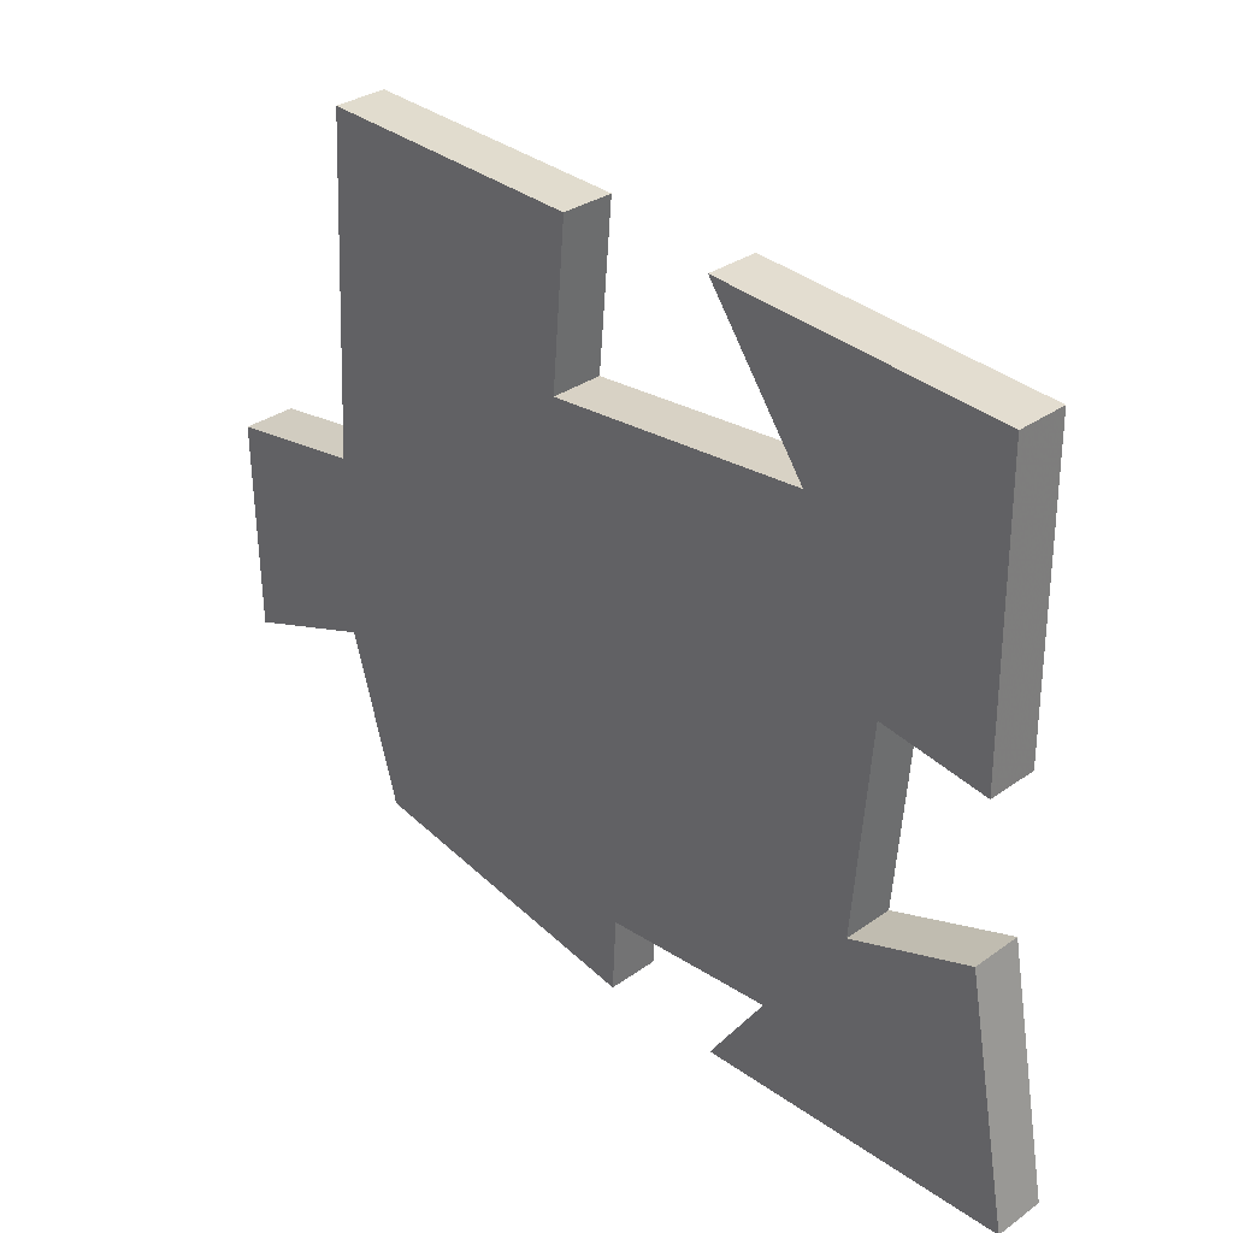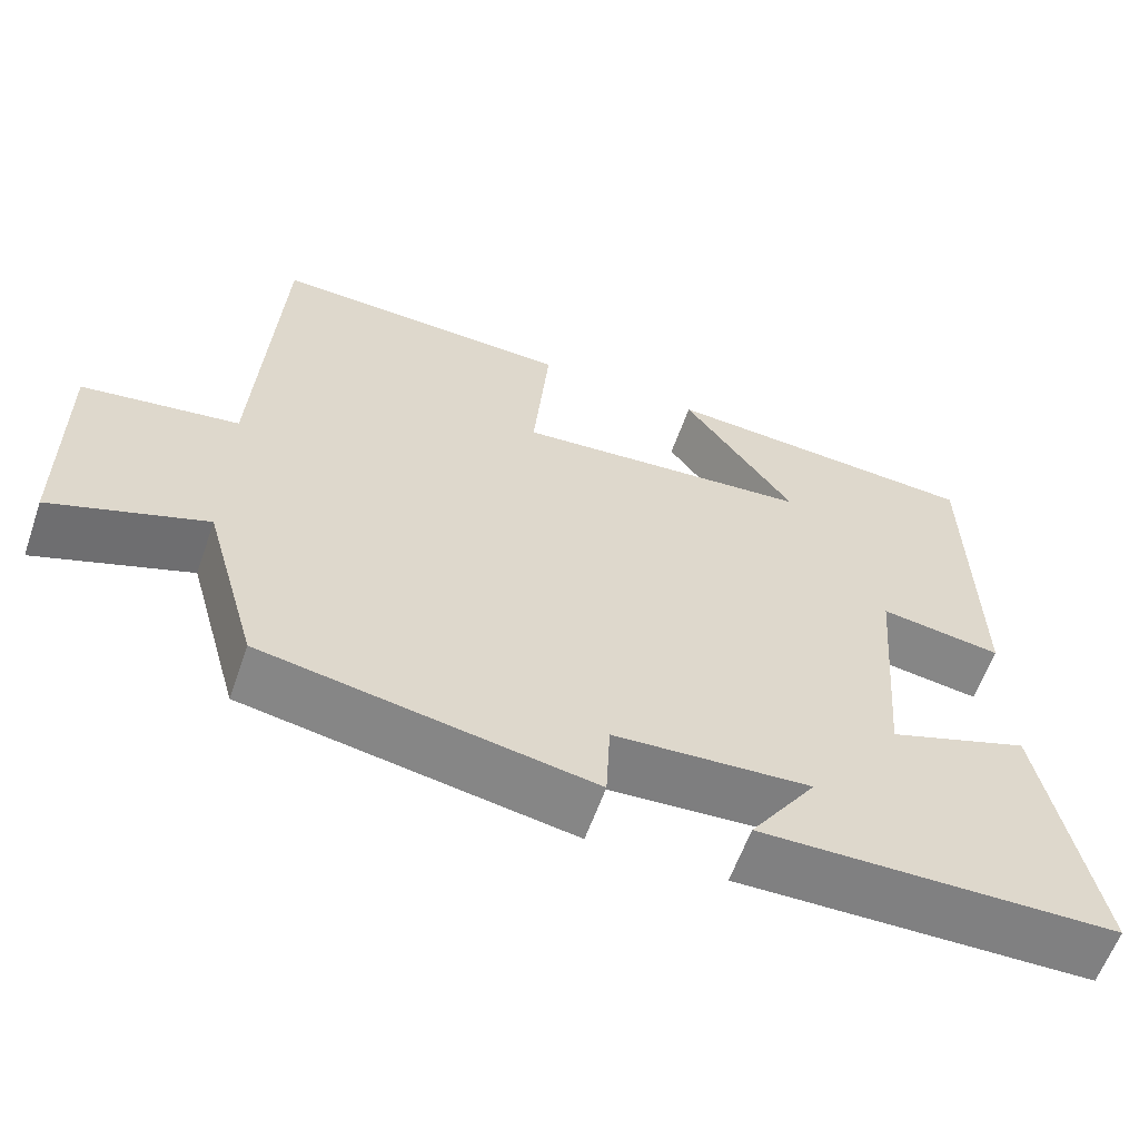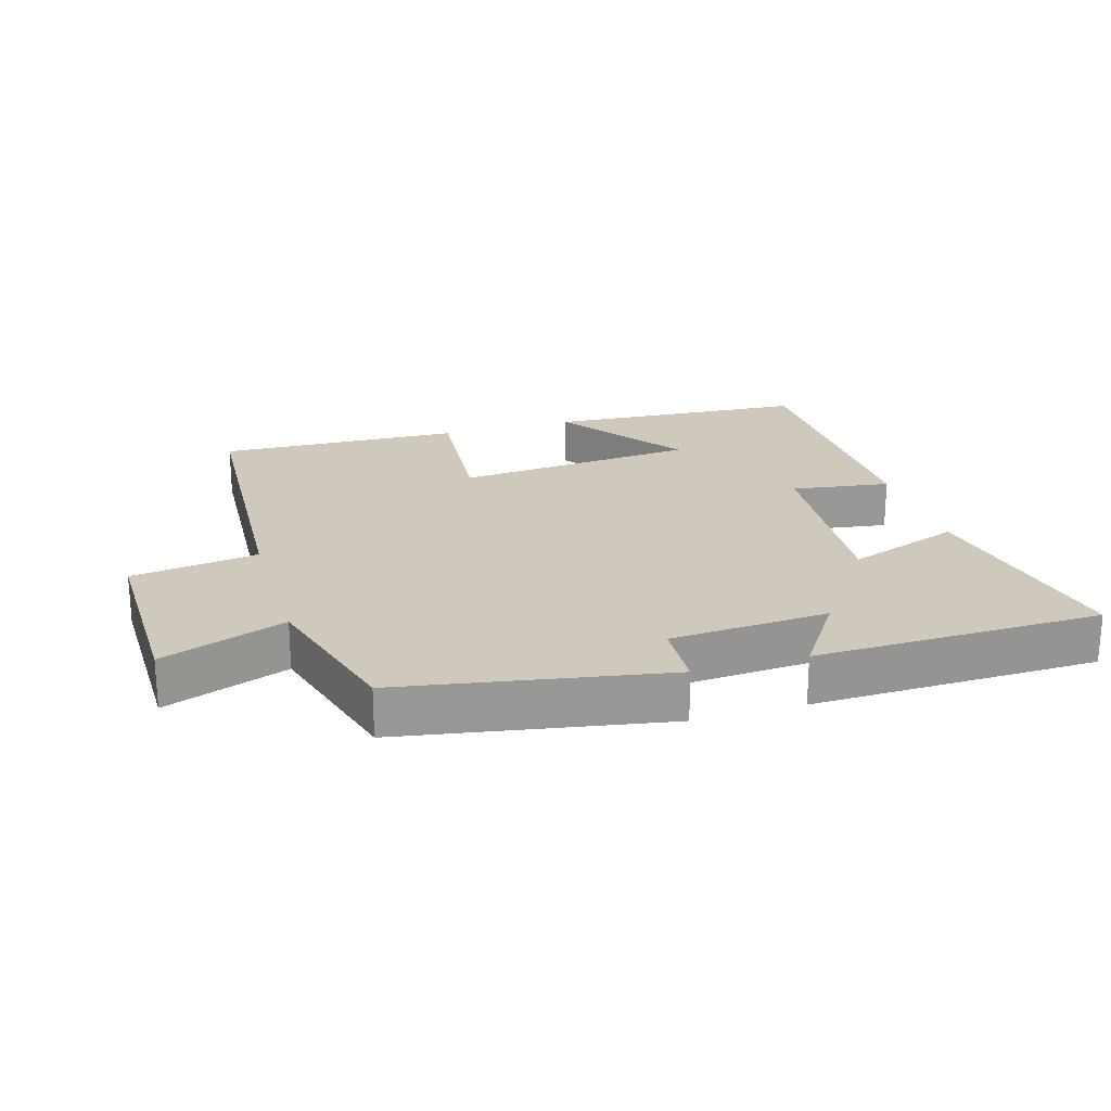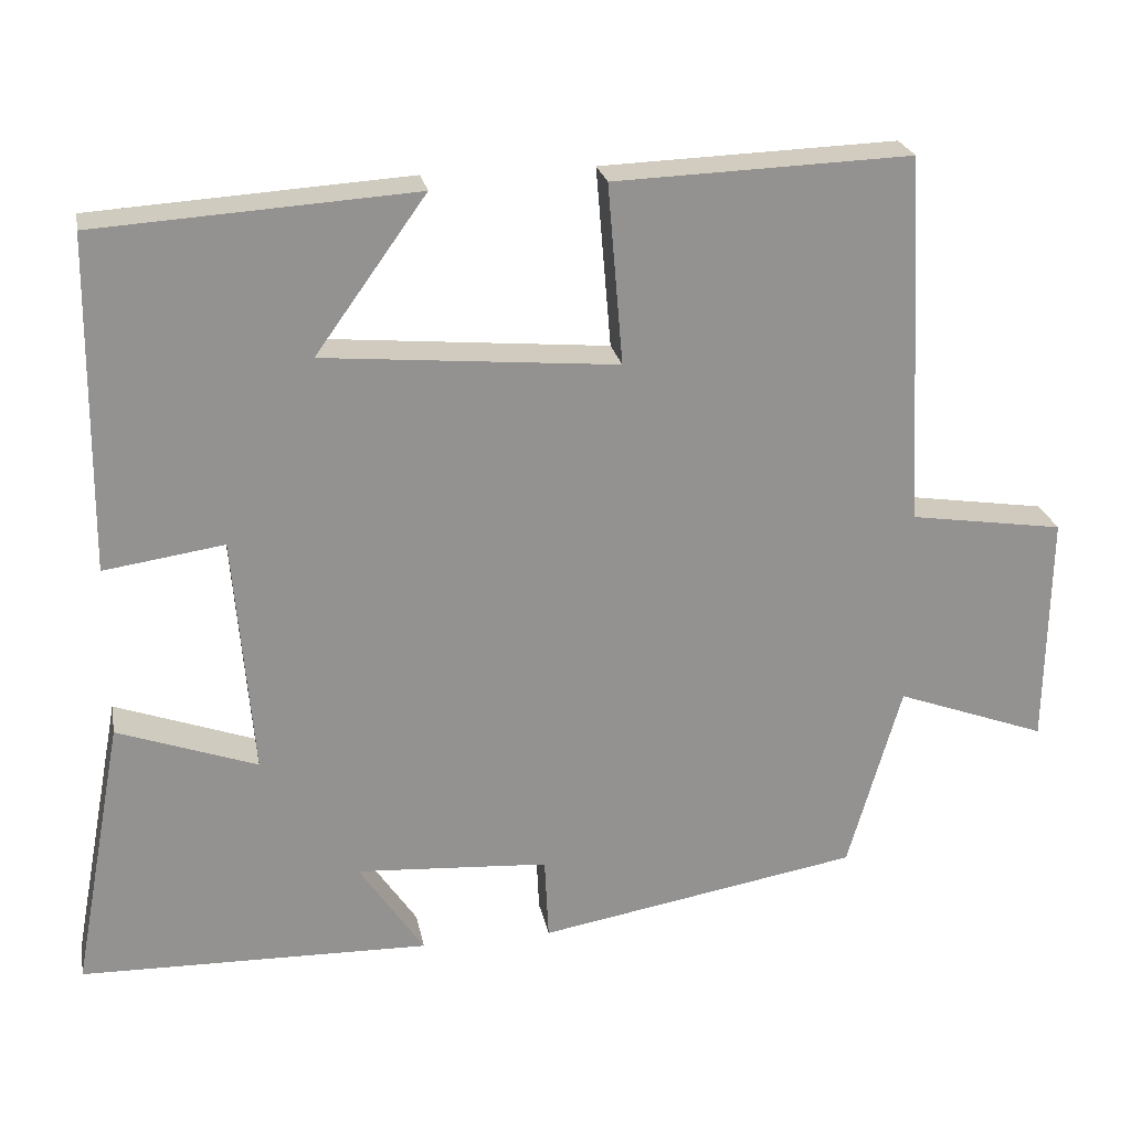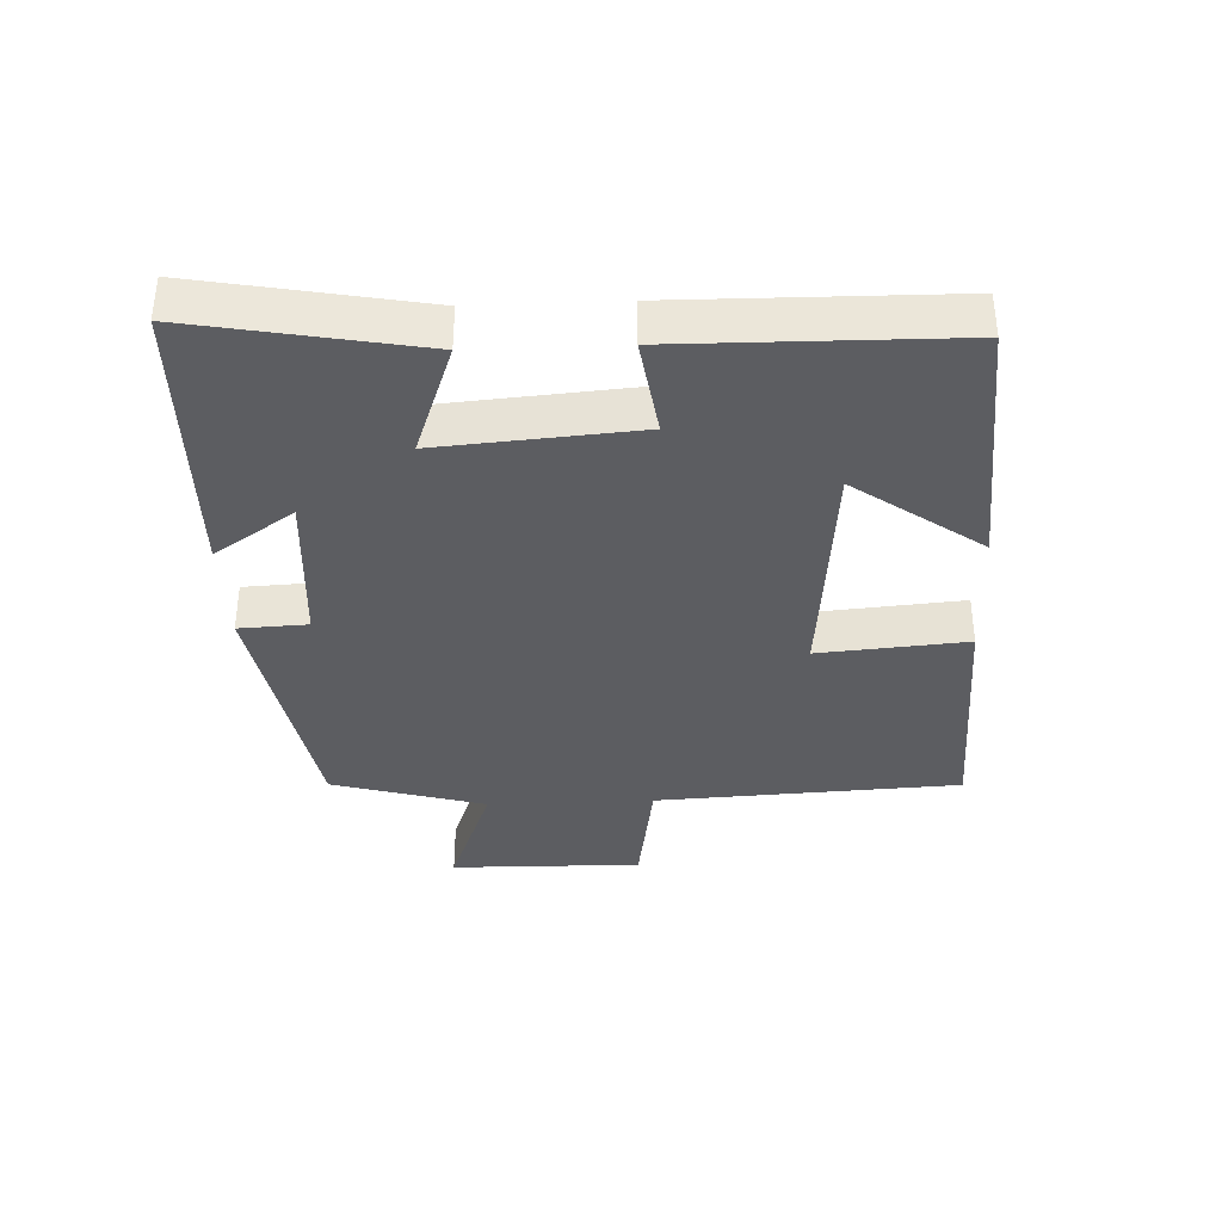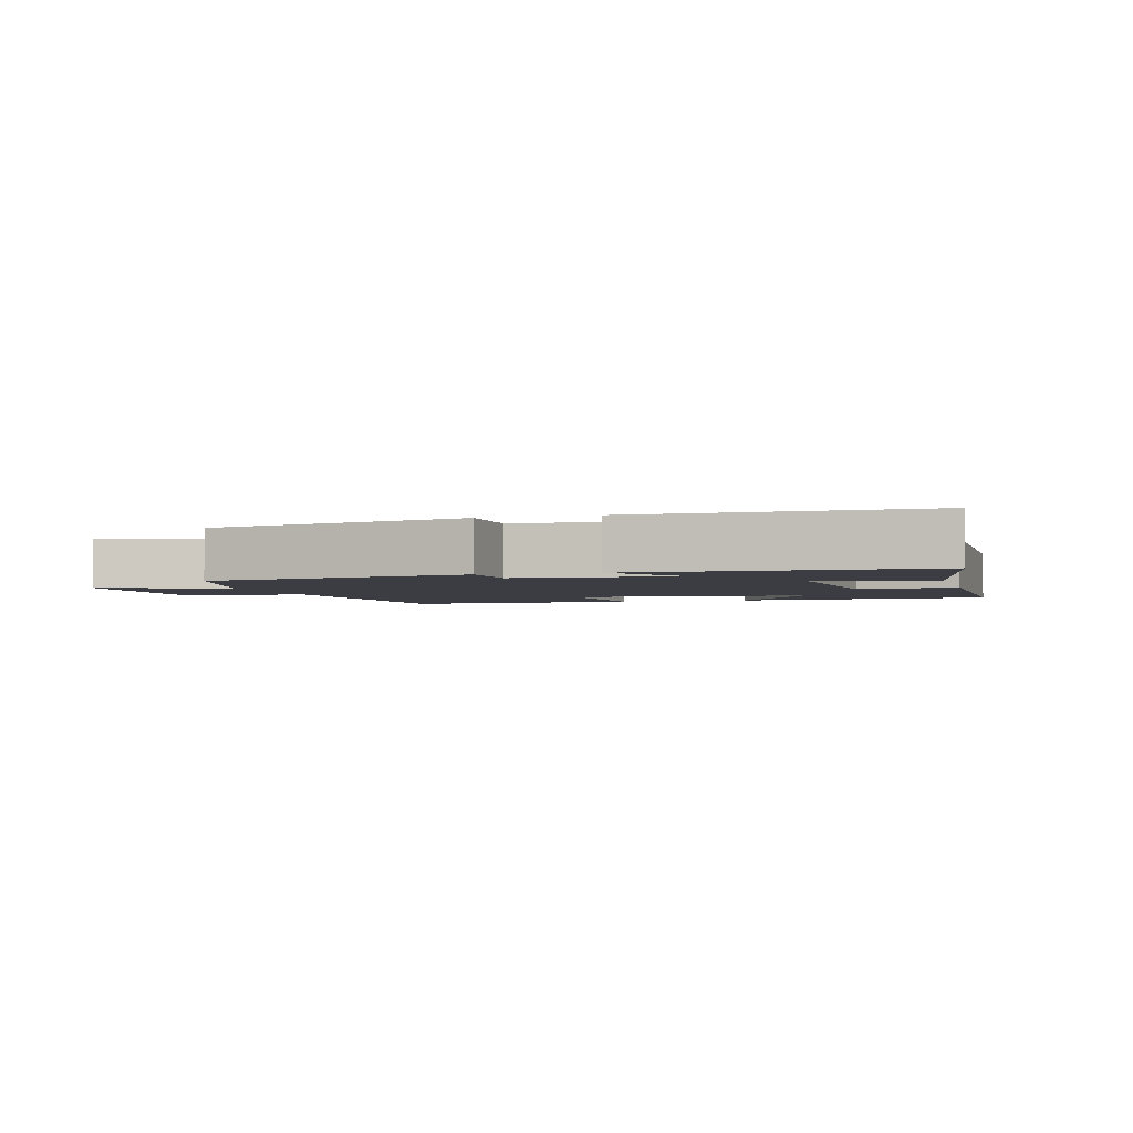
<metadata>
{"format":"obj","ext":"obj","renderer":"f3d","projection":"perspective","resolution":1024,"background":"white","views":[{"elev":32.3,"azim":-134.6,"up":"+Z"},{"elev":-60.5,"azim":160.7,"up":"+Z"},{"elev":22.3,"azim":163.4,"up":"+Y"},{"elev":23.9,"azim":-10.7,"up":"+Z"},{"elev":-36.3,"azim":-87.6,"up":"+Y"},{"elev":-2.9,"azim":-163.7,"up":"+Y"}]}
</metadata>
<code>
v -0.495 0.07 0.475
v -0.101 0.07 0.5
v -0.238 0.07 0.309
v 0.126 0.07 0.277
v 0.107 0.07 0.5
v 0.475 0.07 0.513
v 0.5 0.07 0.052
v 0.691 0.07 0.023
v 0.687 0.07 -0.267
v 0.5 0.07 -0.198
v 0.434 0.07 -0.43
v 0.035 0.07 -0.5
v 0.03 0.07 -0.396
v -0.21 0.07 -0.38
v -0.129 0.07 -0.5
v -0.563 0.07 -0.491
v -0.5 0.07 -0.153
v -0.327 0.07 -0.215
v -0.351 0.07 0.083
v -0.5 0.07 0.061
v -0.495 0 0.475
v -0.101 0 0.5
v -0.238 0 0.309
v 0.126 0 0.277
v 0.107 0 0.5
v 0.475 0 0.513
v 0.5 0 0.052
v 0.691 0 0.023
v 0.687 0 -0.267
v 0.5 0 -0.198
v 0.434 0 -0.43
v 0.035 0 -0.5
v 0.03 0 -0.396
v -0.21 0 -0.38
v -0.129 0 -0.5
v -0.563 0 -0.491
v -0.5 0 -0.153
v -0.327 0 -0.215
v -0.351 0 0.083
v -0.5 0 0.061
f 19 20 1
f 15 16 17 18
f 14 15 18
f 13 14 18 19
f 10 11 12 13
f 10 13 19 1
f 7 8 9 10
f 4 5 6 7
f 3 4 7 10
f 1 2 3
f 1 3 10
f 21 40 39
f 38 37 36 35
f 38 35 34
f 39 38 34 33
f 33 32 31 30
f 21 39 33 30
f 30 29 28 27
f 27 26 25 24
f 30 27 24 23
f 23 22 21
f 30 23 21
f 1 21 22 2
f 2 22 23 3
f 3 23 24 4
f 4 24 25 5
f 5 25 26 6
f 6 26 27 7
f 7 27 28 8
f 8 28 29 9
f 9 29 30 10
f 10 30 31 11
f 11 31 32 12
f 12 32 33 13
f 13 33 34 14
f 14 34 35 15
f 15 35 36 16
f 16 36 37 17
f 17 37 38 18
f 18 38 39 19
f 19 39 40 20
f 20 40 21 1

</code>
